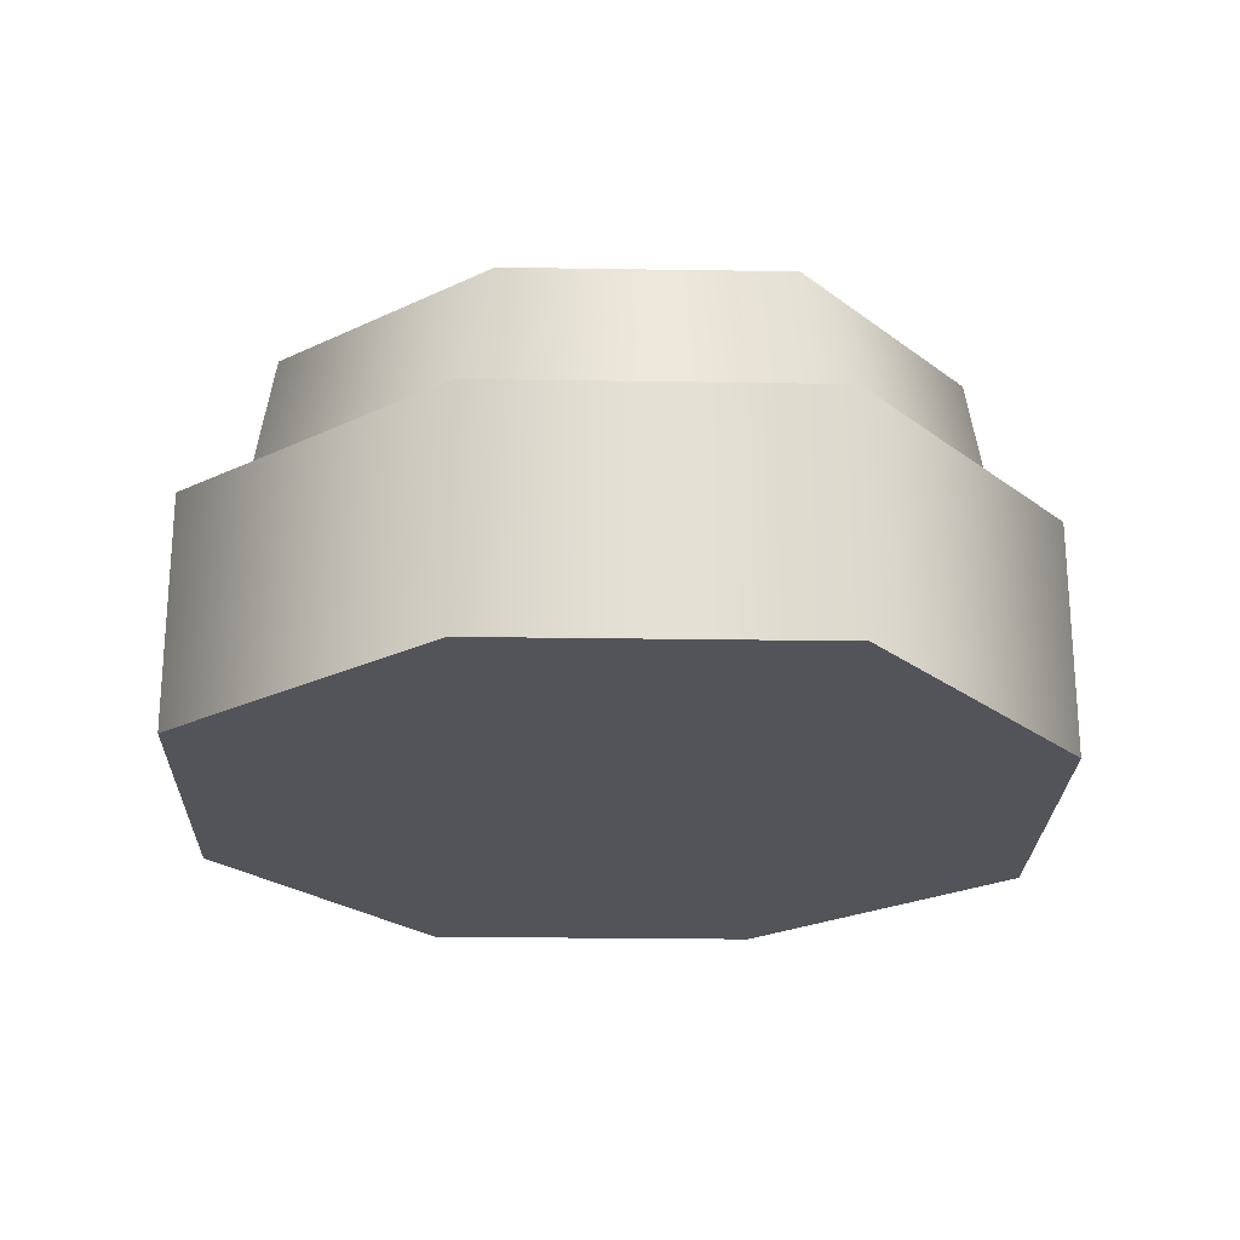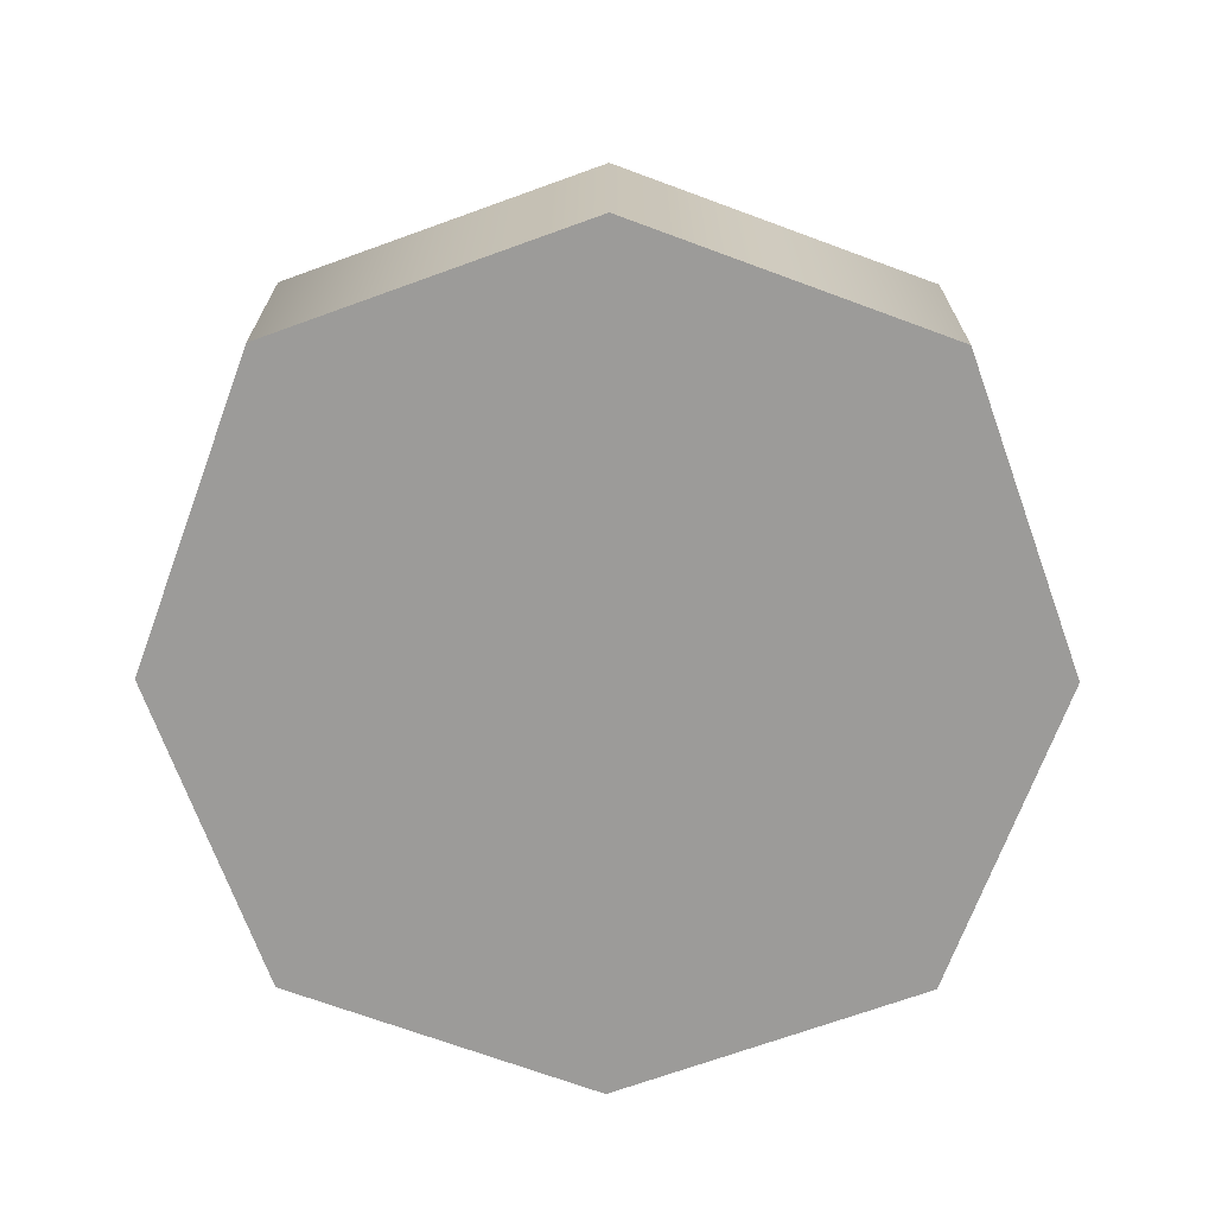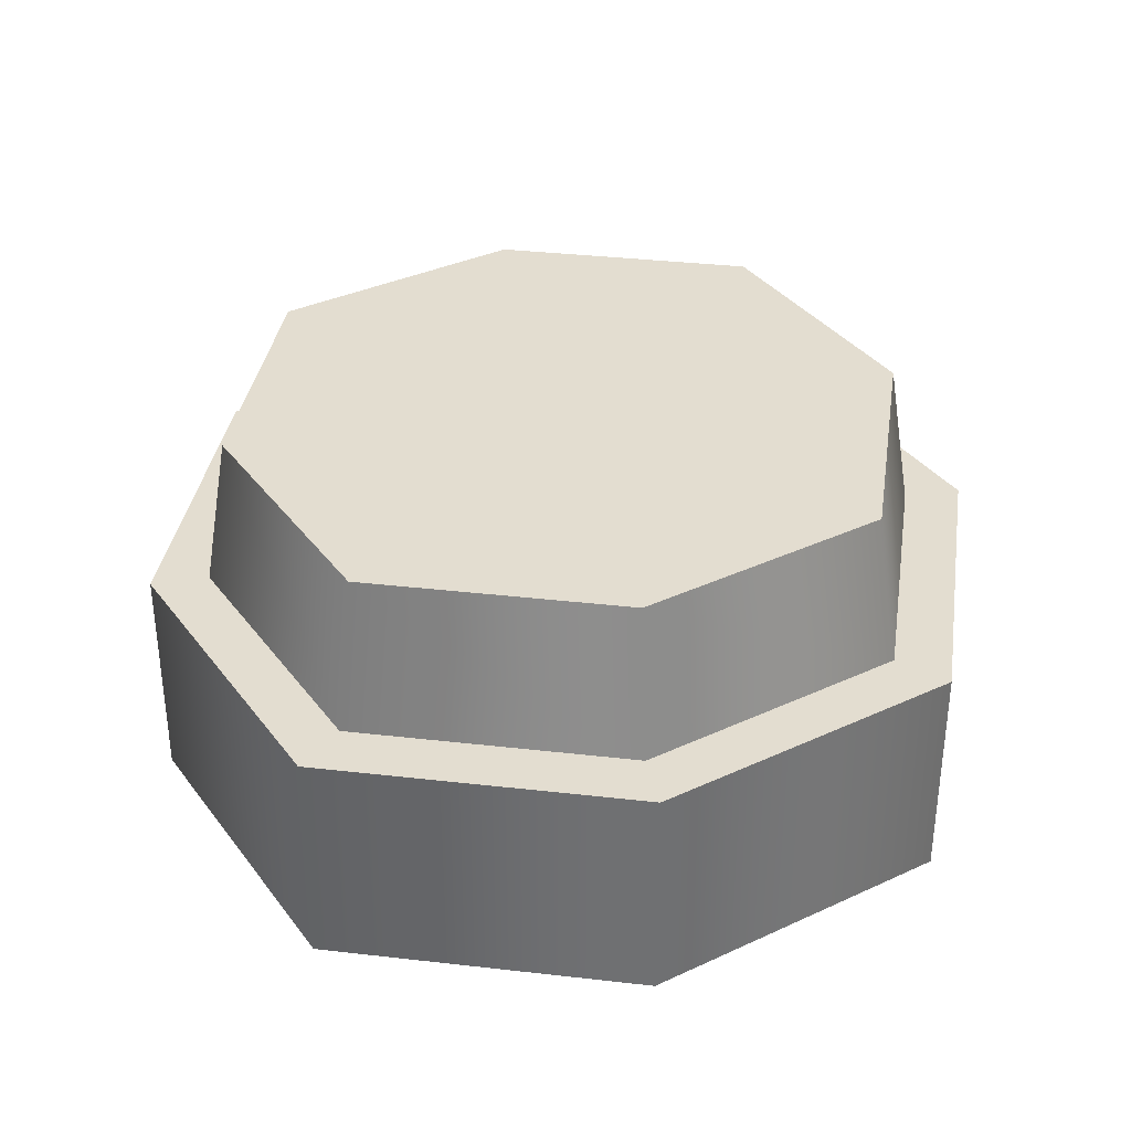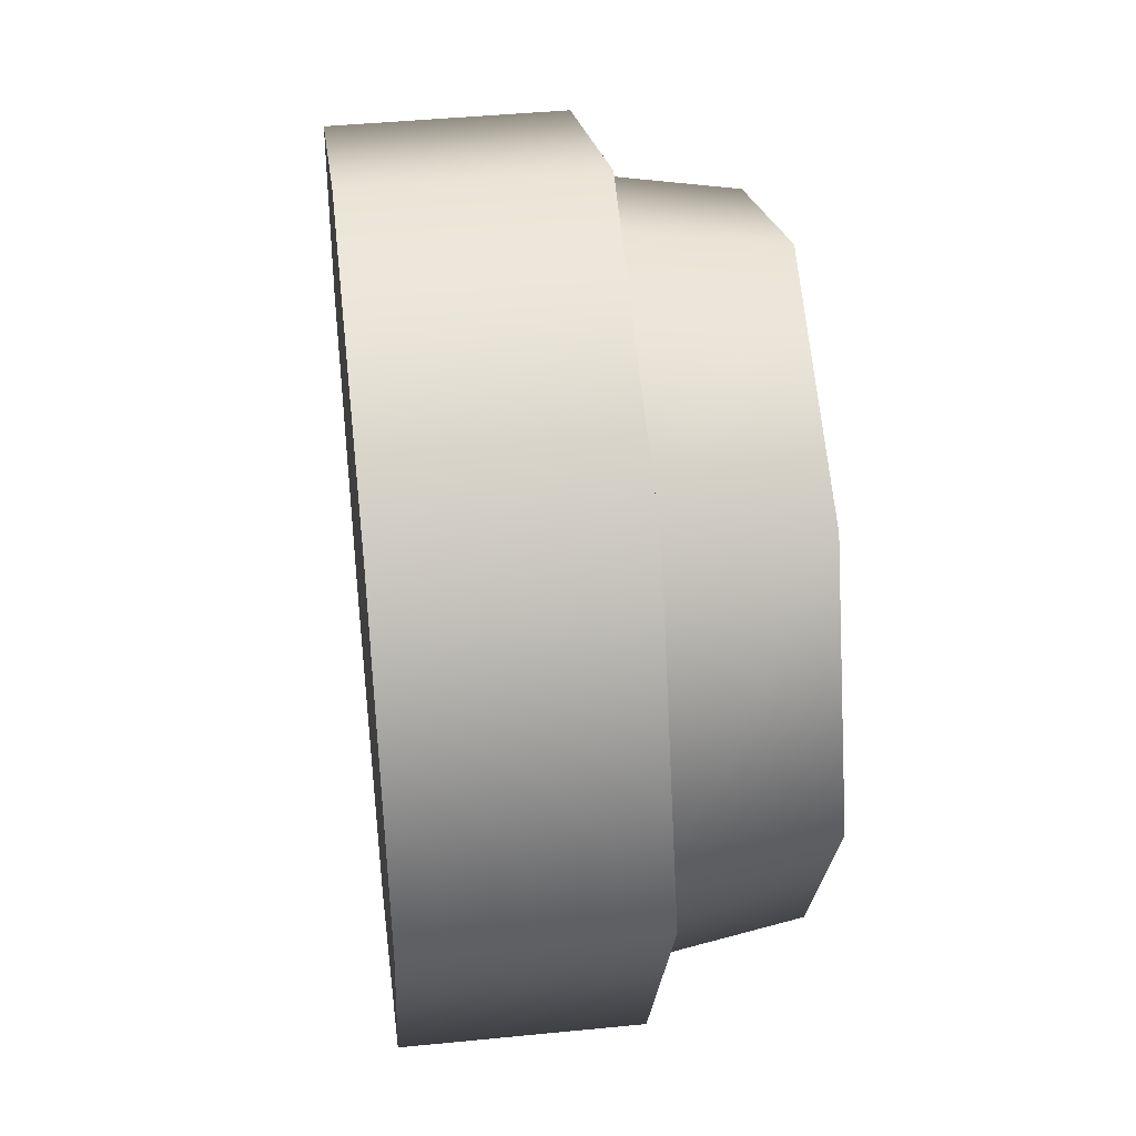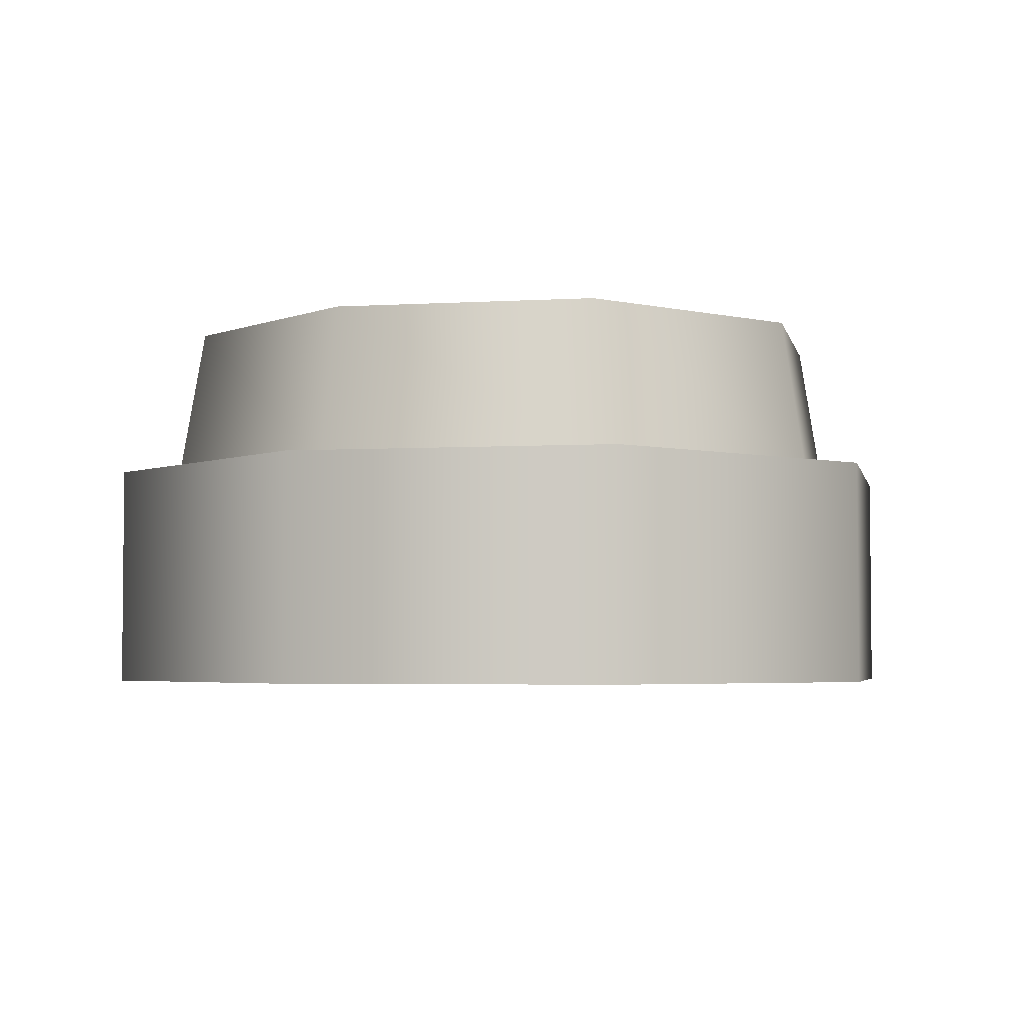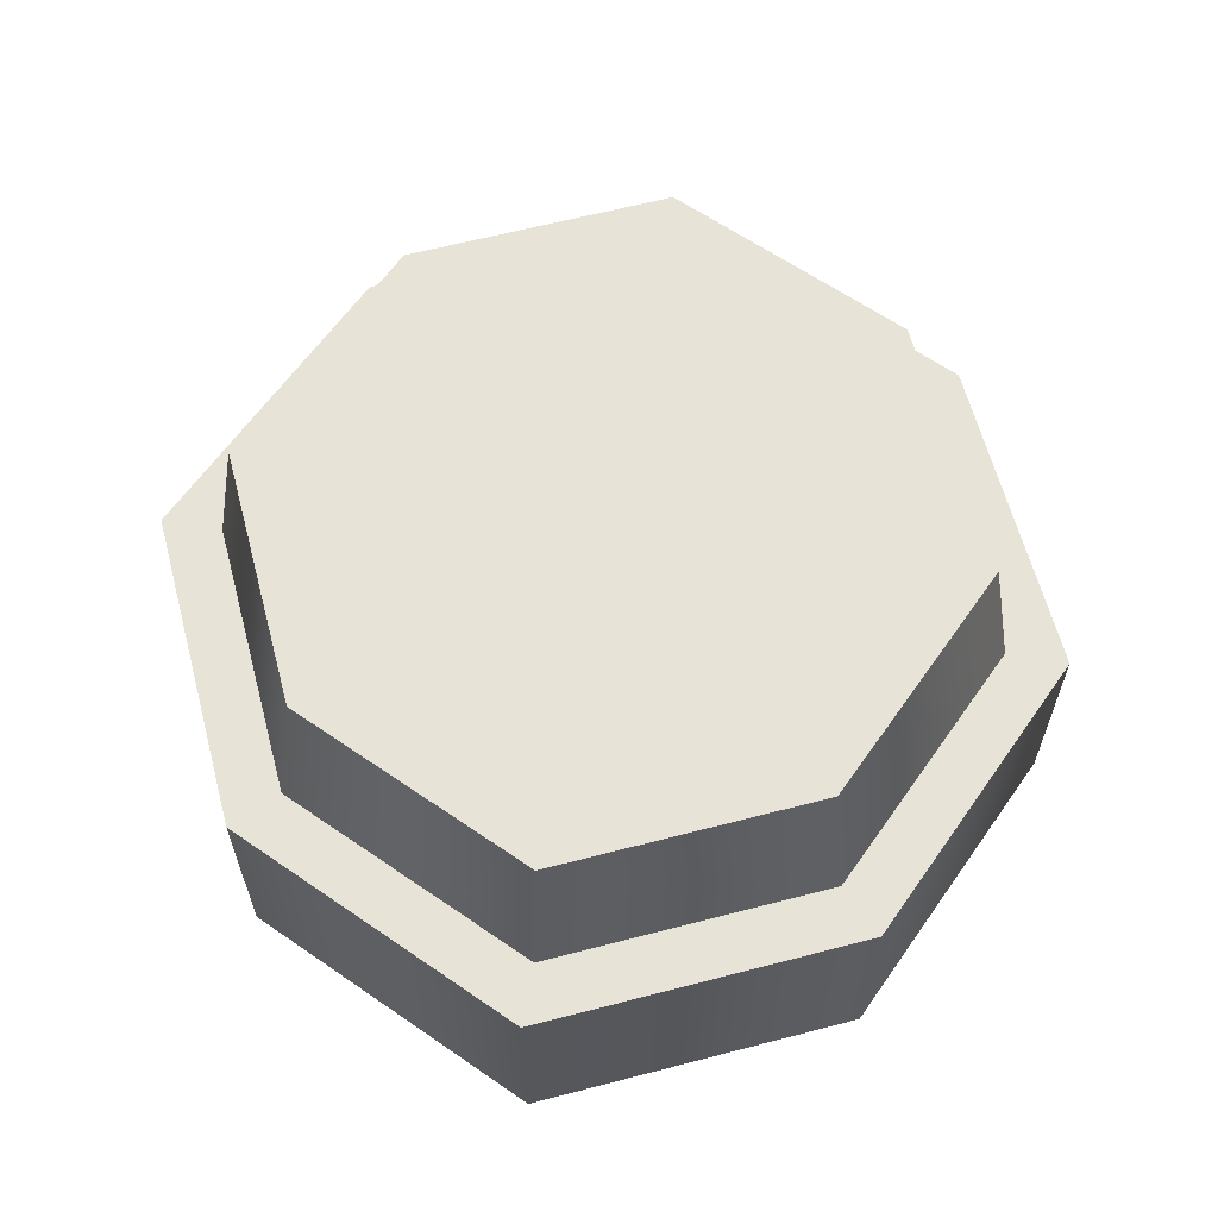
<metadata>
{"format":"obj","ext":"obj","renderer":"f3d","projection":"perspective","resolution":1024,"background":"white","views":[{"elev":-23.8,"azim":63.6,"up":"+Z"},{"elev":-69.9,"azim":44.8,"up":"+Z"},{"elev":35.5,"azim":-56.5,"up":"+Z"},{"elev":43.1,"azim":-96.7,"up":"+Y"},{"elev":-3.7,"azim":-13.3,"up":"+Z"},{"elev":62.6,"azim":100.1,"up":"+Z"}]}
</metadata>
<code>
o model_3433
v 0.1978 0.6111 -0.1845
v 0.2134 0.6266 -0.3166
v -1.431e-06 0.7256 -0.3166
v -1.431e-06 0.7029 -0.1845
v -0.2134 0.6266 -0.3166
v -0.1978 0.6111 -0.1845
v -0.3124 0.4132 -0.3166
v -0.2896 0.4132 -0.1845
v -0.2896 0.4132 -0.1845
v -0.3124 0.4132 -0.3166
v -0.2134 0.1999 -0.3166
v -0.1978 0.2154 -0.1845
v -1.431e-06 0.1008 -0.3166
v -1.431e-06 0.1236 -0.1845
v 0.2134 0.1999 -0.3166
v 0.1978 0.2154 -0.1845
v 0.3124 0.4132 -0.3166
v 0.2896 0.4132 -0.1845
v 0.2896 0.4132 -0.1845
v 0.3124 0.4132 -0.3166
v -1.431e-06 0.4132 -0.1845
v 0.1978 0.6111 -0.1845
v -1.431e-06 0.7029 -0.1845
v -0.1978 0.6111 -0.1845
v -0.2896 0.4132 -0.1845
v -0.1978 0.2154 -0.1845
v -1.431e-06 0.1236 -0.1845
v 0.1978 0.2154 -0.1845
v 0.2896 0.4132 -0.1845
v 0.247 0.6602 -0.3115
v -2.861e-06 0.4132 -0.3115
v 0.3616 0.4132 -0.3115
v -2.861e-06 0.7748 -0.3115
v -0.247 0.6602 -0.3115
v -0.3616 0.4132 -0.3115
v -0.247 0.1663 -0.3115
v -2.861e-06 0.05162 -0.3115
v 0.247 0.1663 -0.3115
v -2.861e-06 0.7748 -0.3115
v 0.247 0.6602 -0.3115
v 0.247 0.6602 -0.5
v -2.861e-06 0.7748 -0.5
v -0.247 0.6602 -0.3115
v -2.861e-06 0.7748 -0.3115
v -2.861e-06 0.7748 -0.5
v -0.247 0.6602 -0.5
v -0.3616 0.4132 -0.3115
v -0.3616 0.4132 -0.5
v -0.247 0.1663 -0.3115
v -0.247 0.1663 -0.5
v -2.861e-06 0.05162 -0.3115
v -2.861e-06 0.05162 -0.5
v 0.247 0.1663 -0.3115
v -2.861e-06 0.05162 -0.3115
v -2.861e-06 0.05162 -0.5
v 0.247 0.1663 -0.5
v 0.3616 0.4132 -0.3115
v 0.3616 0.4132 -0.5
v -0.247 0.1663 -0.5
v 0.247 0.1663 -0.5
v -2.861e-06 0.05162 -0.5
v 0.247 0.6602 -0.5
v -0.247 0.6602 -0.5
v -2.861e-06 0.7748 -0.5
v 0.3616 0.4132 -0.5
v -0.3616 0.4132 -0.5
g surface_000
f 19 20 2
f 19 2 1
f 1 2 3
f 1 3 4
f 4 3 5
f 4 5 6
f 6 5 7
f 6 7 8
f 16 17 18
f 16 15 17
f 14 15 16
f 14 13 15
f 12 13 14
f 12 11 13
f 9 11 12
f 9 10 11
f 21 28 29
f 21 27 28
f 21 26 27
f 21 25 26
f 21 24 25
f 21 23 24
f 21 22 23
f 21 29 22
f 62 63 64
f 63 62 65
f 63 65 66
f 66 65 60
f 66 60 59
f 59 60 61
f 53 54 55
f 53 55 56
f 57 53 56
f 57 56 58
f 40 57 58
f 40 58 41
f 39 40 41
f 39 41 42
f 51 50 52
f 51 49 50
f 49 48 50
f 49 47 48
f 47 46 48
f 47 43 46
f 43 45 46
f 43 44 45
f 31 35 36
f 31 34 35
f 31 33 34
f 30 33 31
f 30 31 32
f 31 38 32
f 37 38 31
f 31 36 37

</code>
